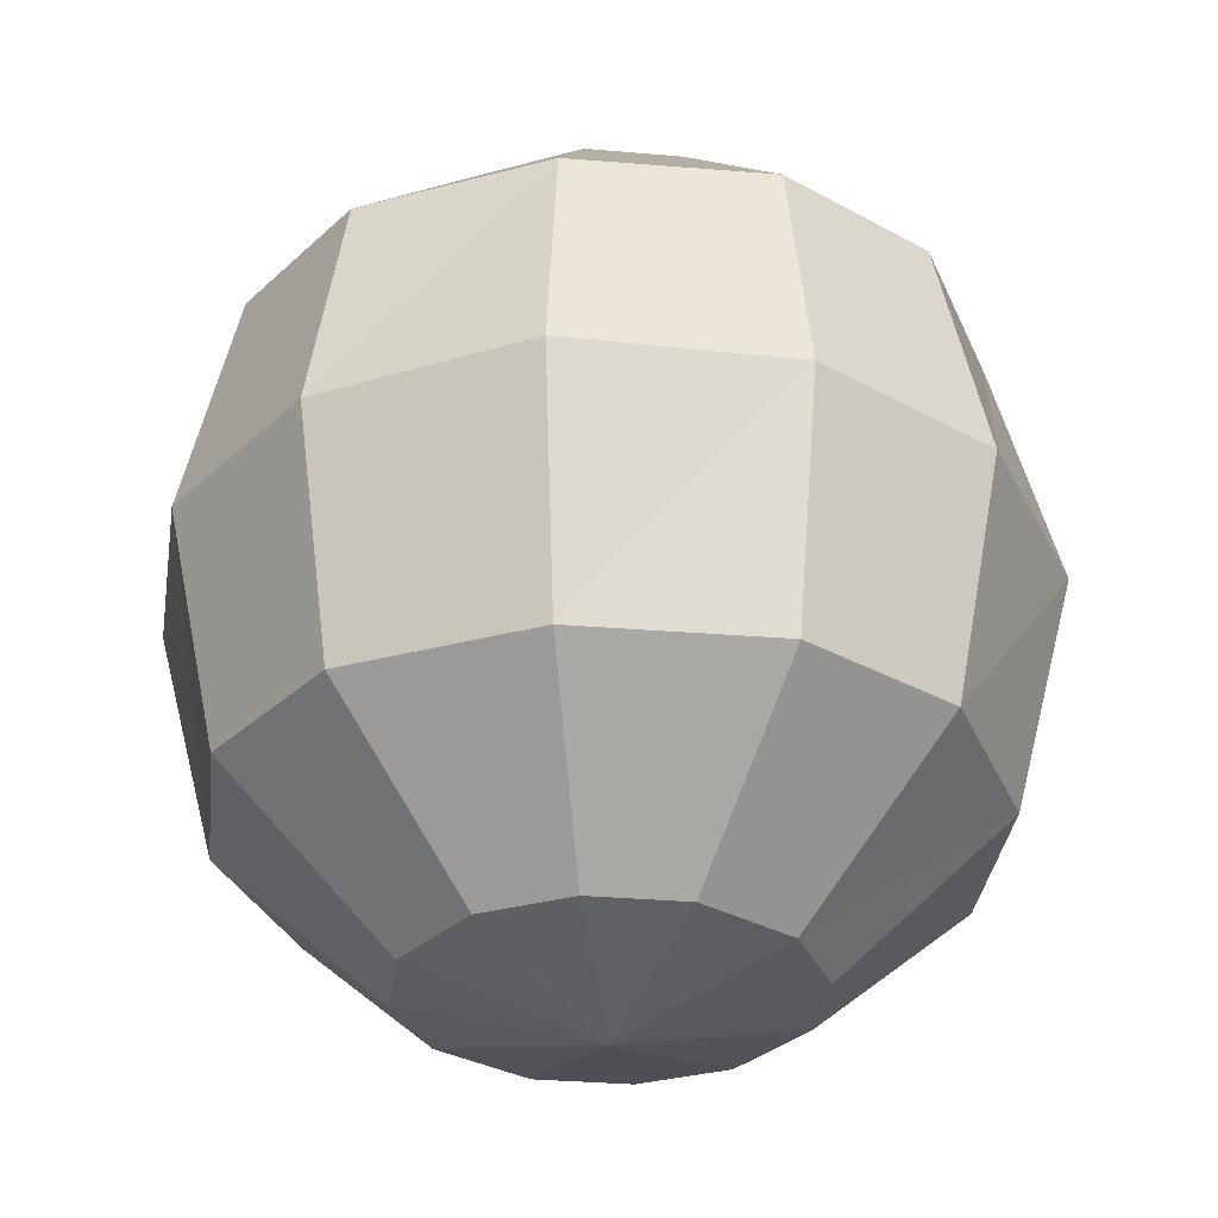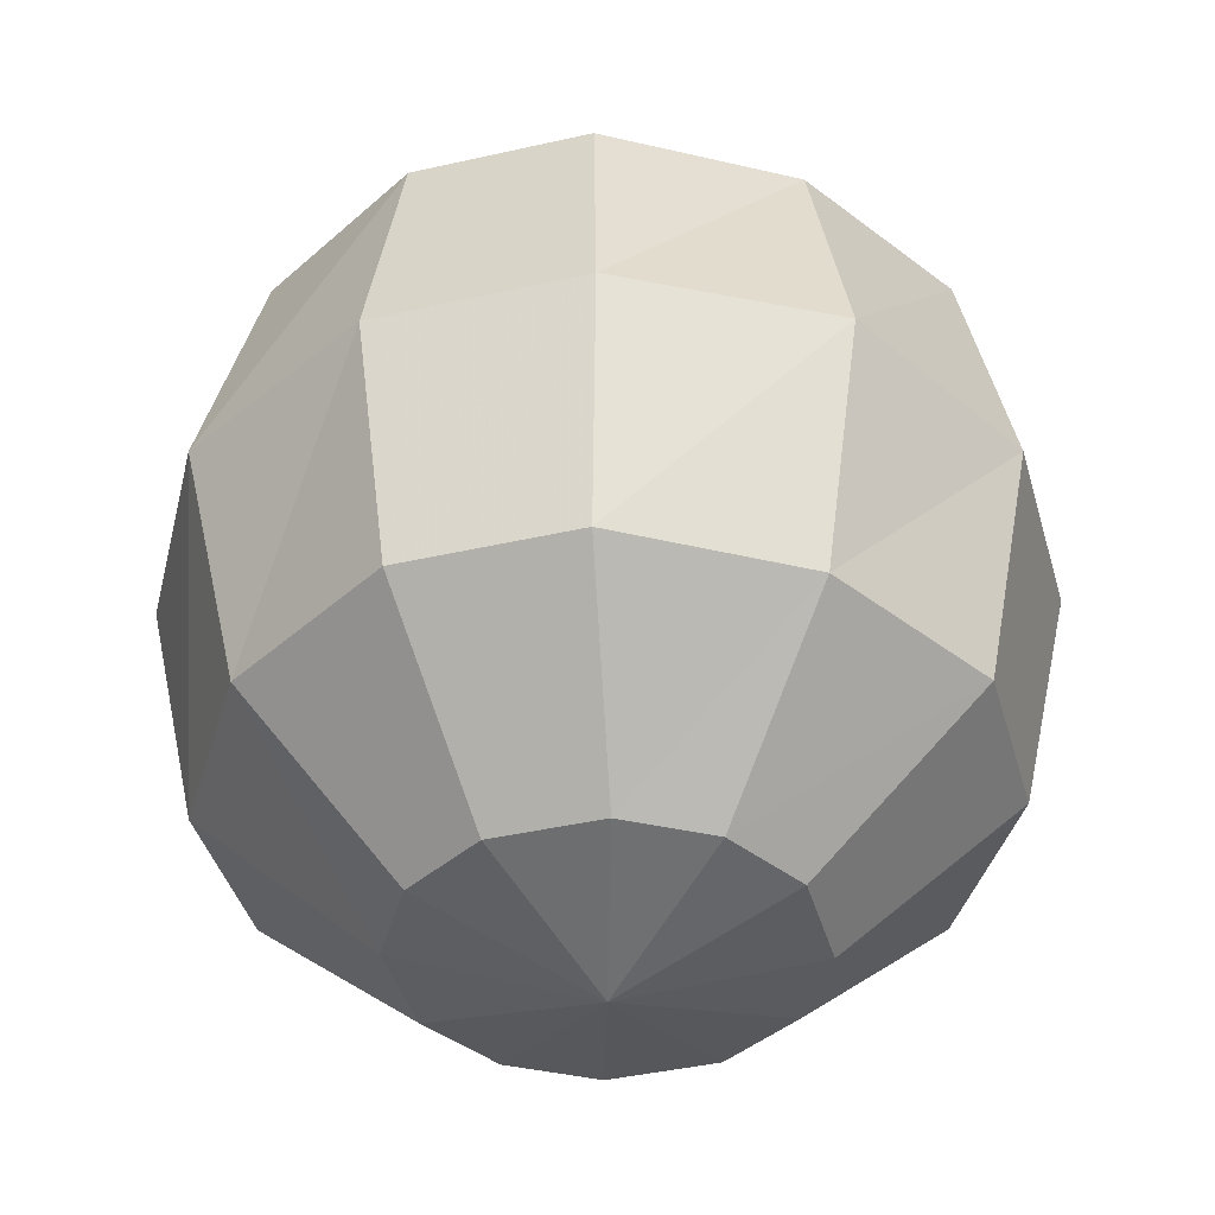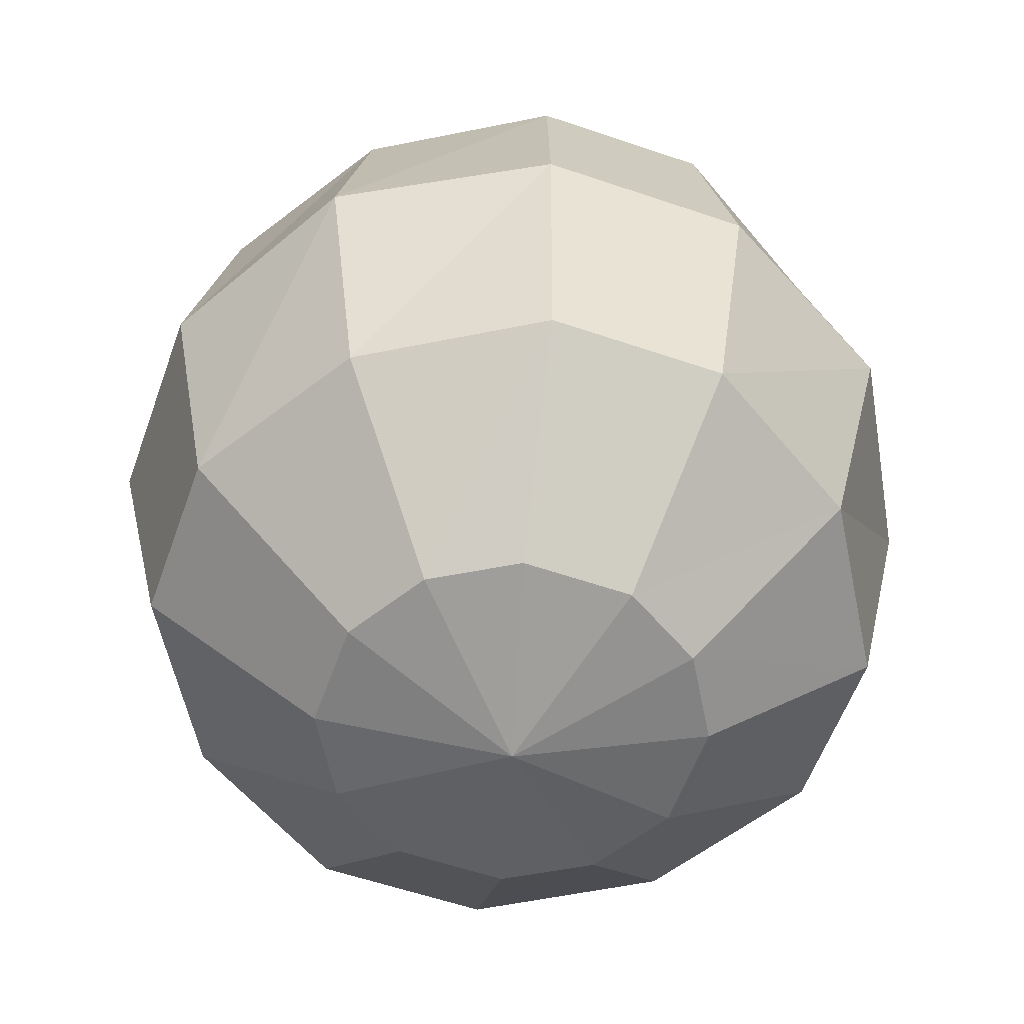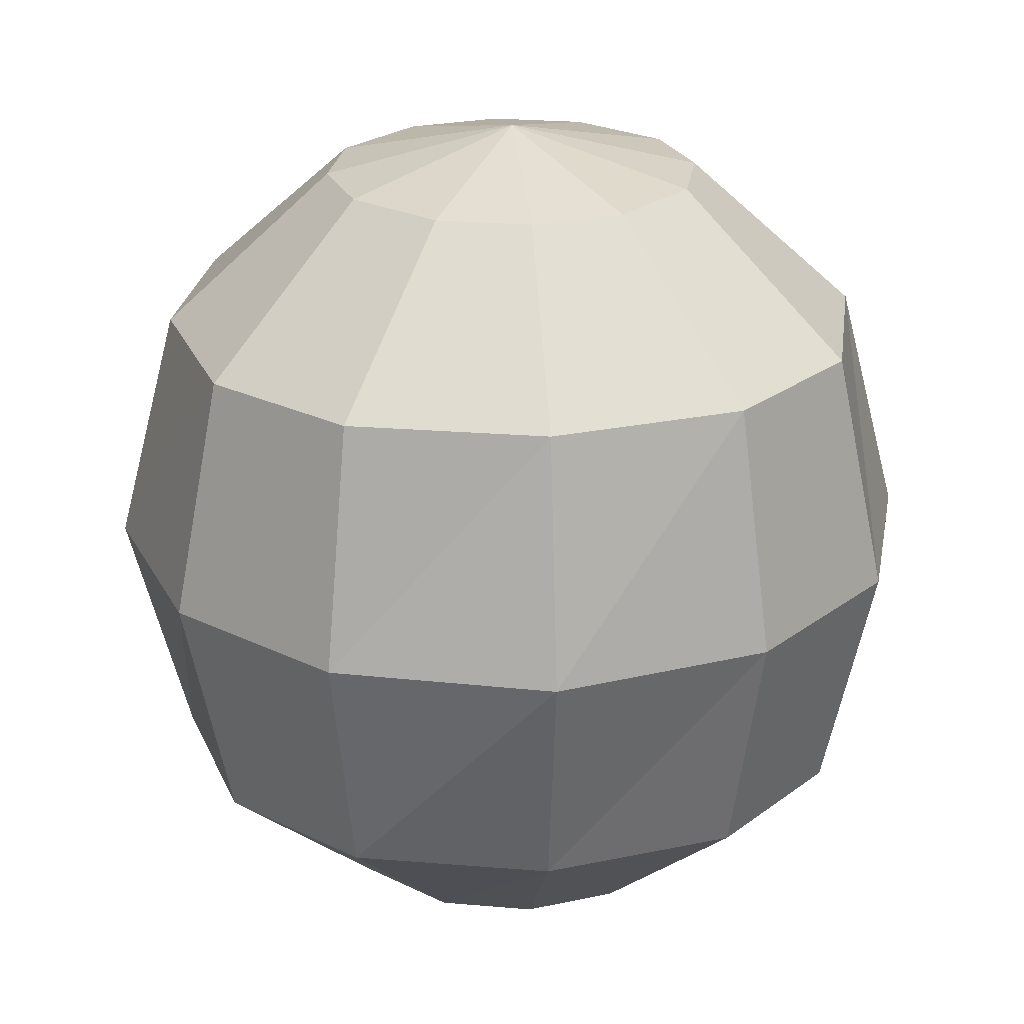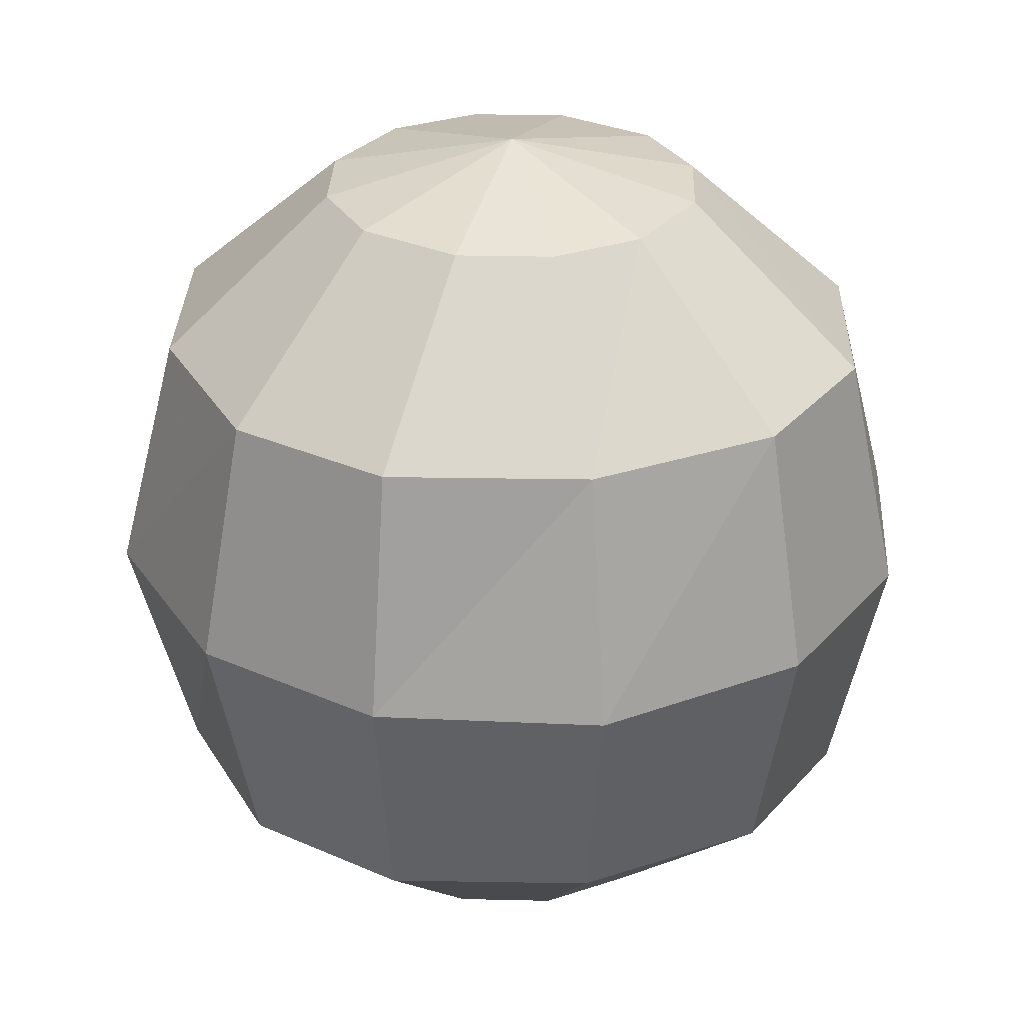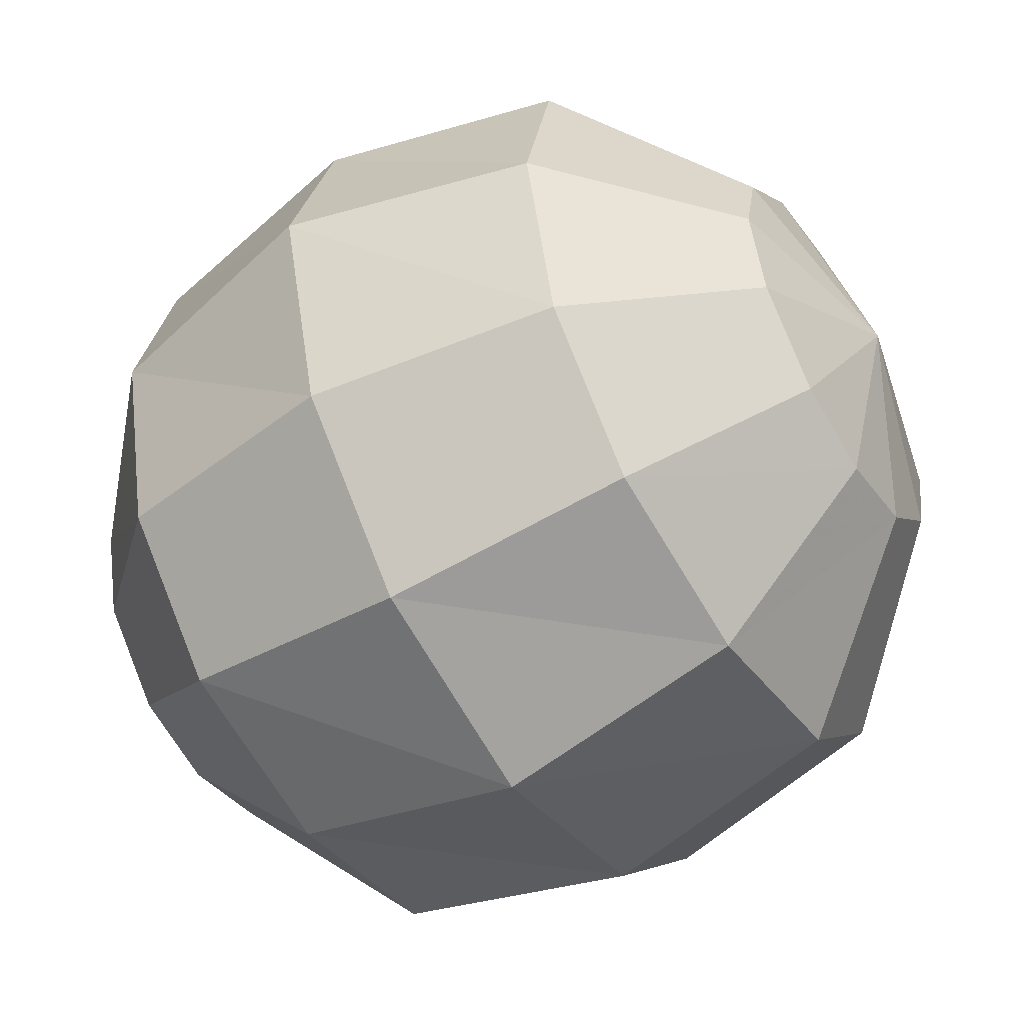
<metadata>
{"format":"obj","ext":"obj","renderer":"f3d","projection":"perspective","resolution":1024,"background":"white","views":[{"elev":-32.0,"azim":-83.0,"up":"+Z"},{"elev":-41.2,"azim":-119.5,"up":"+Z"},{"elev":-57.6,"azim":-154.6,"up":"+Z"},{"elev":24.1,"azim":84.2,"up":"+Z"},{"elev":29.9,"azim":-102.1,"up":"+Z"},{"elev":-51.8,"azim":-58.5,"up":"+Y"}]}
</metadata>
<code>
v -0.125 -0.9297 0.03125
v 0.125 -0.9297 0.03125
v 0.1562 -0.9297 0.0625
v -0.1562 -0.9297 0.0625
v -0.125 -0.9297 -0.2188
v -0.125 -0.9062 -0.2188
v -0.125 -0.9062 0.03125
v 0.125 -0.9062 0.03125
v 0.125 -0.9297 -0.2188
v 0.1562 -0.9297 -0.25
v 0.1562 -0.875 -0.25
v 0.1562 -0.875 0.0625
v -0.1562 -0.875 0.0625
v -0.1562 -0.9297 -0.25
v 0.125 -0.9062 -0.2188
v -0.1562 -0.875 -0.25
v 0 -0.875 -0.2422
v 0.1484 -0.875 -0.2422
v 0.1484 -0.875 -0.09375
v 0.1484 -0.875 0.05469
v 0 -0.875 0.05469
v -0.1484 -0.875 0.05469
v -0.1484 -0.875 -0.09375
v -0.1484 -0.875 -0.2422
v -0.1484 -0.7266 -0.2422
v 0.1484 -0.7266 -0.2422
v 0.1484 -0.7266 0.05469
v -0.1484 -0.7266 0.05469
v -0.1562 -0.5781 0.0625
v -0.1484 -0.5781 0.05469
v 0 -0.5781 0.05469
v 0.1562 -0.5781 0.0625
v 0.1562 -0.5312 0.0625
v -0.1562 -0.5312 0.0625
v -0.1562 -0.5781 -0.25
v -0.1484 -0.5781 -0.09375
v 0.1484 -0.5781 0.05469
v 0.1484 -0.5781 -0.09375
v 0.1562 -0.5781 -0.25
v 0.1562 -0.5312 -0.25
v -0.1484 -0.5781 -0.2422
v 0.1484 -0.5781 -0.2422
v 0 -0.5781 -0.2422
v -0.1562 -0.5312 -0.25
v -0.1797 -1.023 0.1406
v -0.2969 -0.9062 0.1406
v -0.3359 -0.9297 -0.07812
v -0.2031 -1.062 -0.07812
v 0 -1.062 0.1406
v 0 -0.9062 0.2812
v -0.08594 -0.8828 0.2812
v -0.1562 -0.8125 0.2812
v -0.3359 -0.7266 0.1406
v -0.3984 -0.7266 -0.07812
v -0.3359 -0.7266 -0.2969
v -0.2969 -0.9062 -0.2969
v -0.1797 -1.023 -0.2969
v 0 -1.125 -0.07812
v 0.1797 -1.023 0.1406
v 0.08594 -0.8828 0.2812
v 0 -0.7266 0.3359
v -0.1797 -0.7266 0.2812
v -0.2969 -0.5469 0.1406
v -0.3359 -0.5234 -0.07812
v -0.2969 -0.5469 -0.2969
v -0.1562 -0.6406 -0.4375
v -0.1797 -0.7266 -0.4375
v -0.1562 -0.8125 -0.4375
v -0.08594 -0.8828 -0.4375
v 0 -1.062 -0.2969
v 0.2031 -1.062 -0.07812
v 0.2969 -0.9062 0.1406
v 0.1562 -0.8125 0.2812
v 0.1797 -0.7266 0.2812
v 0.1562 -0.6406 0.2812
v 0.08594 -0.5703 0.2812
v 0 -0.5469 0.2812
v -0.08594 -0.5703 0.2812
v -0.1562 -0.6406 0.2812
v -0.1797 -0.4297 0.1406
v -0.2031 -0.3906 -0.07812
v -0.1797 -0.4297 -0.2969
v -0.08594 -0.5703 -0.4375
v 0 -0.7266 -0.4922
v 0 -0.9062 -0.4375
v 0.1797 -1.023 -0.2969
v 0.3359 -0.9297 -0.07812
v 0.3359 -0.7266 0.1406
v 0.1797 -0.4297 0.1406
v 0.2969 -0.5469 0.1406
v 0.3359 -0.5234 -0.07812
v 0.2031 -0.3906 -0.07812
v 0 -0.3906 0.1406
v 0.3984 -0.7266 -0.07812
v 0.3359 -0.7266 -0.2969
v 0.2969 -0.5469 -0.2969
v 0.1797 -0.4297 -0.2969
v 0 -0.3281 -0.07812
v 0 -0.3906 -0.2969
v 0 -0.5469 -0.4375
v 0.08594 -0.5703 -0.4375
v 0.1562 -0.6406 -0.4375
v 0.1797 -0.7266 -0.4375
v 0.1562 -0.8125 -0.4375
v 0.08594 -0.8828 -0.4375
v 0.2969 -0.9062 -0.2969
v -0.1953 -1.047 0.1641
v -0.3203 -0.9219 0.1641
v -0.3672 -0.9453 -0.07812
v -0.2188 -1.094 -0.07812
v 0 -1.094 0.1641
v 0 -0.9219 0.3203
v -0.09375 -0.8984 0.3203
v -0.1719 -0.8203 0.3203
v -0.3672 -0.7266 0.1641
v -0.4297 -0.7266 -0.07812
v -0.3672 -0.7266 -0.3203
v -0.3203 -0.9219 -0.3203
v -0.1953 -1.047 -0.3203
v 0 -1.156 -0.07812
v 0.1953 -1.047 0.1641
v 0.09375 -0.8984 0.3203
v 0 -0.7266 0.3672
v -0.1953 -0.7266 0.3203
v -0.3203 -0.5312 0.1641
v -0.3672 -0.5078 -0.07812
v -0.3203 -0.5312 -0.3203
v -0.1719 -0.6328 -0.4766
v -0.1953 -0.7266 -0.4766
v -0.1719 -0.8203 -0.4766
v -0.09375 -0.8984 -0.4766
v 0 -1.094 -0.3203
v 0.2188 -1.094 -0.07812
v 0.3203 -0.9219 0.1641
v 0.1719 -0.8203 0.3203
v 0.1953 -0.7266 0.3203
v 0.1719 -0.6328 0.3203
v 0.09375 -0.5547 0.3203
v 0 -0.5312 0.3203
v -0.09375 -0.5547 0.3203
v -0.1719 -0.6328 0.3203
v -0.1953 -0.4062 0.1641
v -0.2188 -0.3594 -0.07812
v -0.1953 -0.4062 -0.3203
v -0.09375 -0.5547 -0.4766
v 0 -0.7266 -0.5234
v 0 -0.9219 -0.4766
v 0.1953 -1.047 -0.3203
v 0.3672 -0.9453 -0.07812
v 0.3672 -0.7266 0.1641
v 0.1953 -0.4062 0.1641
v 0.3203 -0.5312 0.1641
v 0.3672 -0.5078 -0.07812
v 0.2188 -0.3594 -0.07812
v 0 -0.3594 0.1641
v 0.4297 -0.7266 -0.07812
v 0.3672 -0.7266 -0.3203
v 0.3203 -0.5312 -0.3203
v 0.1953 -0.4062 -0.3203
v 0 -0.2969 -0.07812
v 0 -0.3594 -0.3203
v 0 -0.5312 -0.4766
v 0.09375 -0.5547 -0.4766
v 0.1719 -0.6328 -0.4766
v 0.1953 -0.7266 -0.4766
v 0.1719 -0.8203 -0.4766
v 0.09375 -0.8984 -0.4766
v 0.3203 -0.9219 -0.3203
f 1 2 3
f 1 3 4
f 1 4 5
f 2 9 10
f 2 10 3
f 4 14 5
f 5 14 9
f 9 14 10
f 1 5 6
f 1 6 7
f 1 7 2
f 2 7 8
f 2 8 9
f 5 9 15
f 5 15 6
f 11 16 17
f 11 17 18
f 11 18 19
f 11 19 12
f 12 19 20
f 12 20 21
f 12 21 13
f 13 21 22
f 13 22 23
f 13 23 16
f 17 16 24
f 23 24 16
f 29 30 31
f 29 31 32
f 29 35 36
f 29 36 30
f 31 37 32
f 32 37 38
f 32 38 39
f 35 41 36
f 39 42 43
f 39 43 35
f 8 15 9
f 43 41 35
f 38 42 39
f 3 10 11
f 3 11 12
f 3 12 4
f 4 12 13
f 4 13 14
f 6 15 8
f 6 8 7
f 10 14 16
f 10 16 11
f 13 16 14
f 29 32 33
f 29 33 34
f 29 34 35
f 32 39 40
f 32 40 33
f 39 35 44
f 39 44 40
f 35 34 44
f 17 24 25
f 17 26 18
f 18 26 19
f 19 27 20
f 20 27 21
f 21 28 22
f 22 28 23
f 23 25 24
f 17 25 26
f 19 26 27
f 21 27 28
f 23 28 25
f 30 36 28
f 30 28 31
f 31 27 37
f 36 41 25
f 41 43 25
f 26 43 42
f 26 42 38
f 27 38 37
f 31 28 27
f 36 25 28
f 25 43 26
f 26 38 27
f 45 46 47
f 45 47 48
f 45 48 49
f 45 49 50
f 45 50 51
f 45 51 46
f 46 51 52
f 46 52 53
f 46 53 54
f 46 54 47
f 47 54 55
f 47 55 56
f 47 56 48
f 48 56 57
f 48 57 58
f 48 58 49
f 49 58 59
f 49 59 60
f 49 60 50
f 50 60 61
f 50 61 51
f 51 61 52
f 52 61 62
f 52 62 53
f 53 62 63
f 53 63 64
f 53 64 54
f 54 64 65
f 54 65 55
f 55 65 66
f 55 66 67
f 55 67 56
f 56 67 68
f 56 68 57
f 57 68 69
f 57 69 70
f 57 70 58
f 58 70 71
f 58 71 59
f 59 71 72
f 59 72 73
f 59 73 60
f 60 73 61
f 61 73 74
f 61 74 75
f 61 75 76
f 61 76 77
f 61 77 78
f 61 78 79
f 61 79 62
f 62 79 63
f 63 79 80
f 63 80 81
f 63 81 64
f 64 81 82
f 64 82 65
f 65 82 83
f 65 83 66
f 66 83 84
f 66 84 67
f 67 84 68
f 68 84 69
f 69 84 85
f 69 85 70
f 70 85 86
f 70 86 71
f 71 86 87
f 71 87 72
f 72 87 88
f 72 88 74
f 72 74 73
f 89 90 91
f 89 91 92
f 89 92 93
f 89 93 77
f 89 77 76
f 89 76 90
f 90 76 75
f 90 75 88
f 90 88 94
f 90 94 91
f 91 94 95
f 91 95 96
f 91 96 92
f 92 96 97
f 92 97 98
f 92 98 93
f 93 98 80
f 93 80 78
f 93 78 77
f 80 98 81
f 81 98 99
f 81 99 82
f 82 99 100
f 82 100 83
f 83 100 84
f 84 100 101
f 84 101 102
f 84 102 103
f 84 103 104
f 84 104 105
f 84 105 85
f 85 105 86
f 86 105 106
f 86 106 87
f 87 106 94
f 87 94 88
f 80 79 78
f 88 75 74
f 97 99 98
f 99 97 101
f 99 101 100
f 106 95 94
f 95 106 104
f 95 104 103
f 95 103 96
f 96 103 102
f 96 102 97
f 97 102 101
f 106 105 104
f 107 108 109
f 107 109 110
f 107 110 111
f 107 111 112
f 107 112 113
f 107 113 108
f 108 113 114
f 108 114 115
f 108 115 116
f 108 116 109
f 109 116 117
f 109 117 118
f 109 118 110
f 110 118 119
f 110 119 120
f 110 120 111
f 111 120 121
f 111 121 122
f 111 122 112
f 112 122 123
f 112 123 113
f 113 123 114
f 114 123 124
f 114 124 115
f 115 124 125
f 115 125 126
f 115 126 116
f 116 126 127
f 116 127 117
f 117 127 128
f 117 128 129
f 117 129 118
f 118 129 130
f 118 130 119
f 119 130 131
f 119 131 132
f 119 132 120
f 120 132 133
f 120 133 121
f 121 133 134
f 121 134 135
f 121 135 122
f 122 135 123
f 123 135 136
f 123 136 137
f 123 137 138
f 123 138 139
f 123 139 140
f 123 140 141
f 123 141 124
f 124 141 125
f 125 141 142
f 125 142 143
f 125 143 126
f 126 143 144
f 126 144 127
f 127 144 145
f 127 145 128
f 128 145 146
f 128 146 129
f 129 146 130
f 130 146 131
f 131 146 147
f 131 147 132
f 132 147 148
f 132 148 133
f 133 148 149
f 133 149 134
f 134 149 150
f 134 150 136
f 134 136 135
f 151 152 153
f 151 153 154
f 151 154 155
f 151 155 139
f 151 139 138
f 151 138 152
f 152 138 137
f 152 137 150
f 152 150 156
f 152 156 153
f 153 156 157
f 153 157 158
f 153 158 154
f 154 158 159
f 154 159 160
f 154 160 155
f 155 160 142
f 155 142 140
f 155 140 139
f 142 160 143
f 143 160 161
f 143 161 144
f 144 161 162
f 144 162 145
f 145 162 146
f 146 162 163
f 146 163 164
f 146 164 165
f 146 165 166
f 146 166 167
f 146 167 147
f 147 167 148
f 148 167 168
f 148 168 149
f 149 168 156
f 149 156 150
f 142 141 140
f 150 137 136
f 159 161 160
f 161 159 163
f 161 163 162
f 168 157 156
f 157 168 166
f 157 166 165
f 157 165 158
f 158 165 164
f 158 164 159
f 159 164 163
f 168 167 166

</code>
